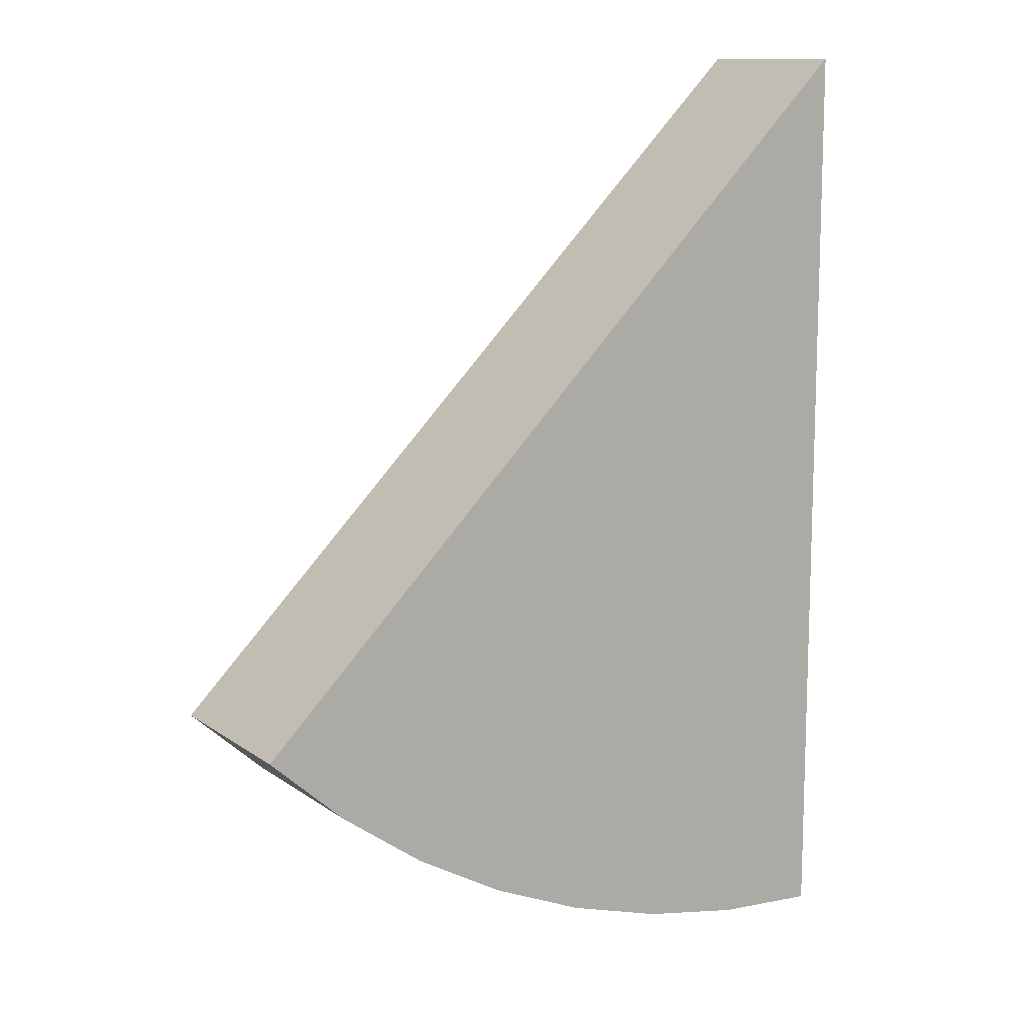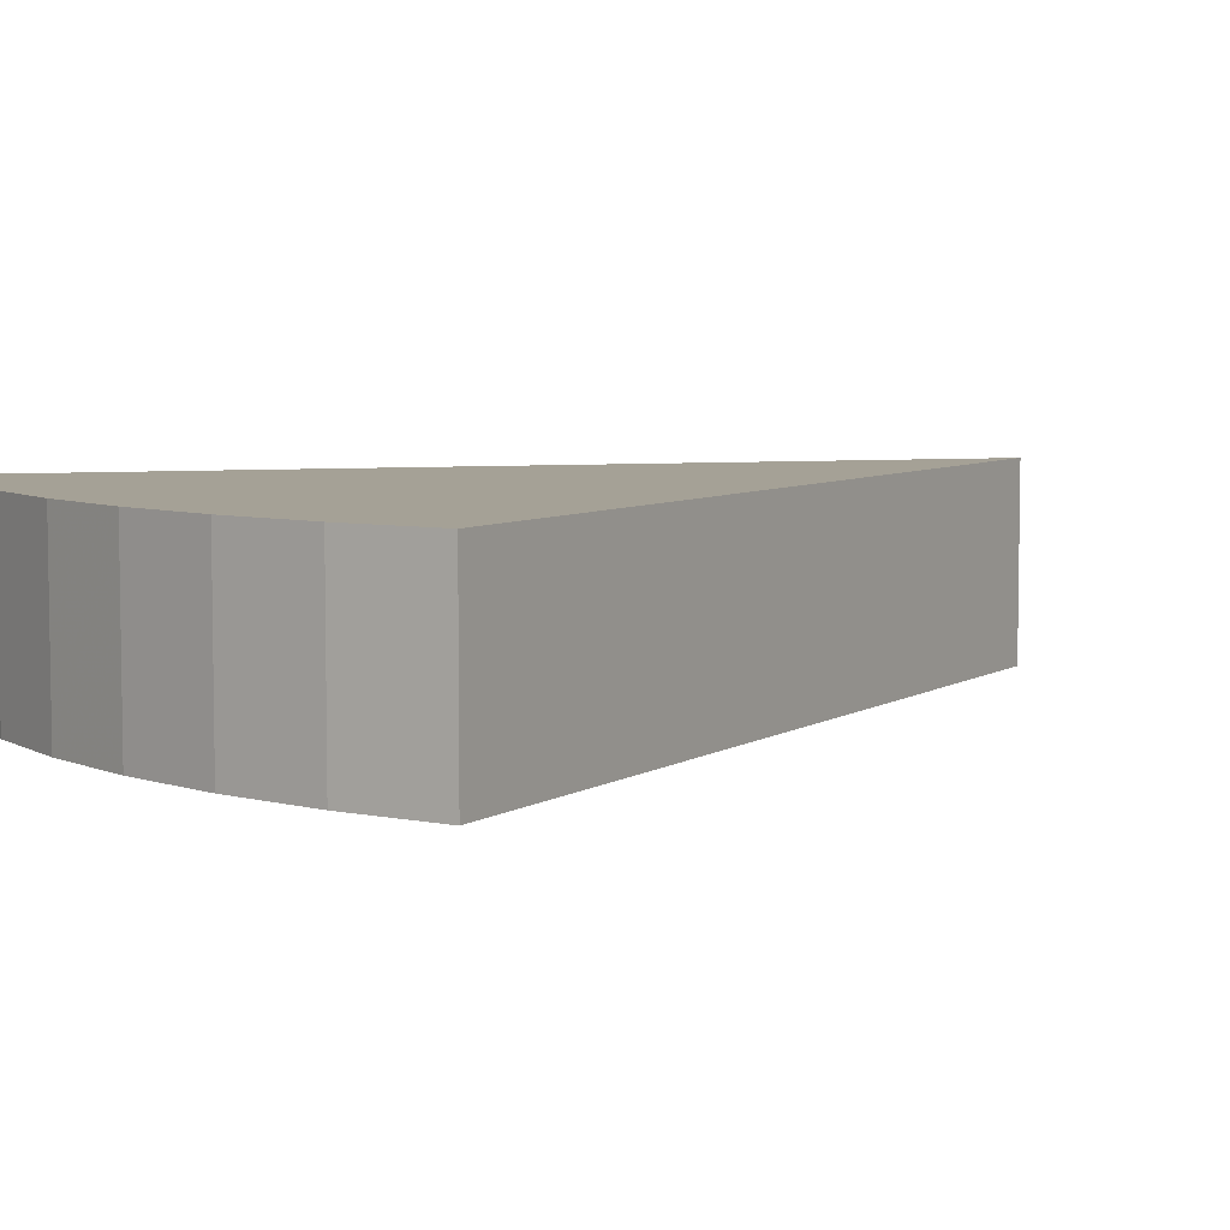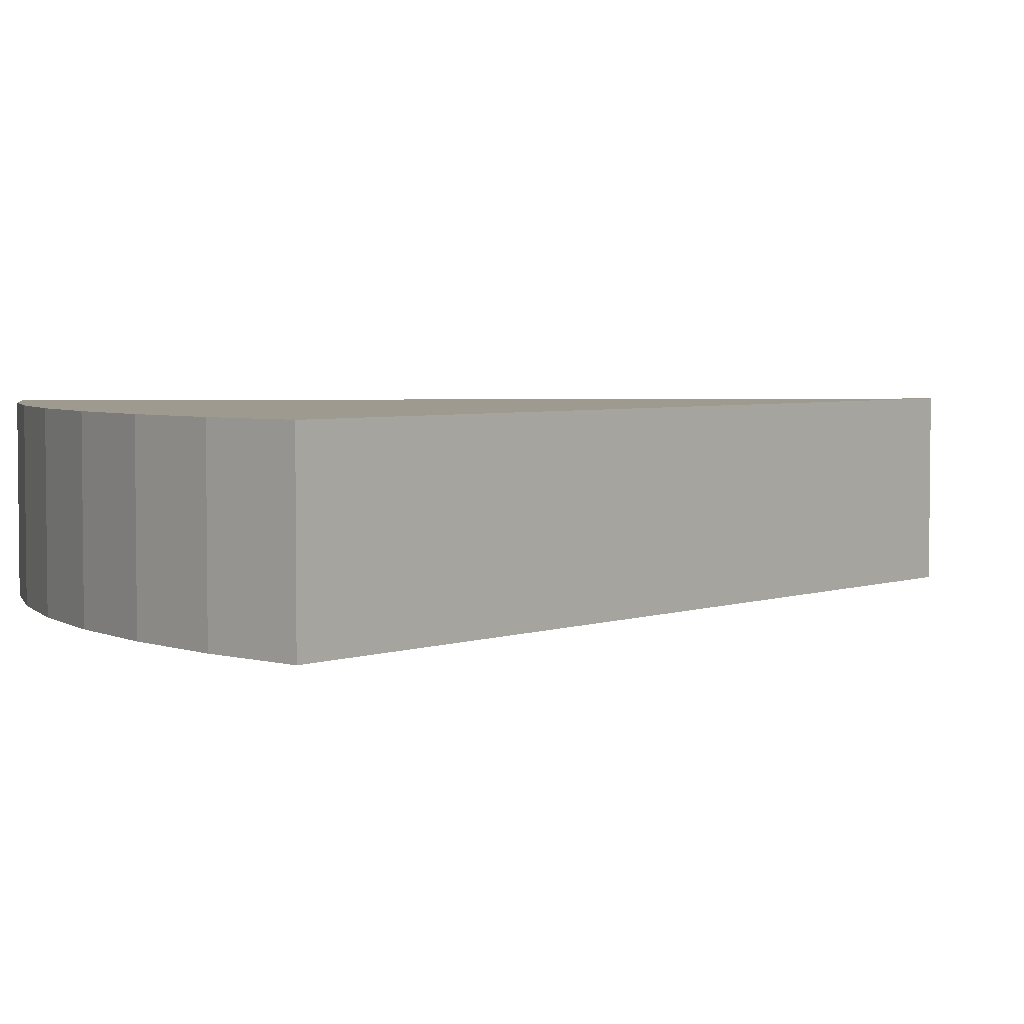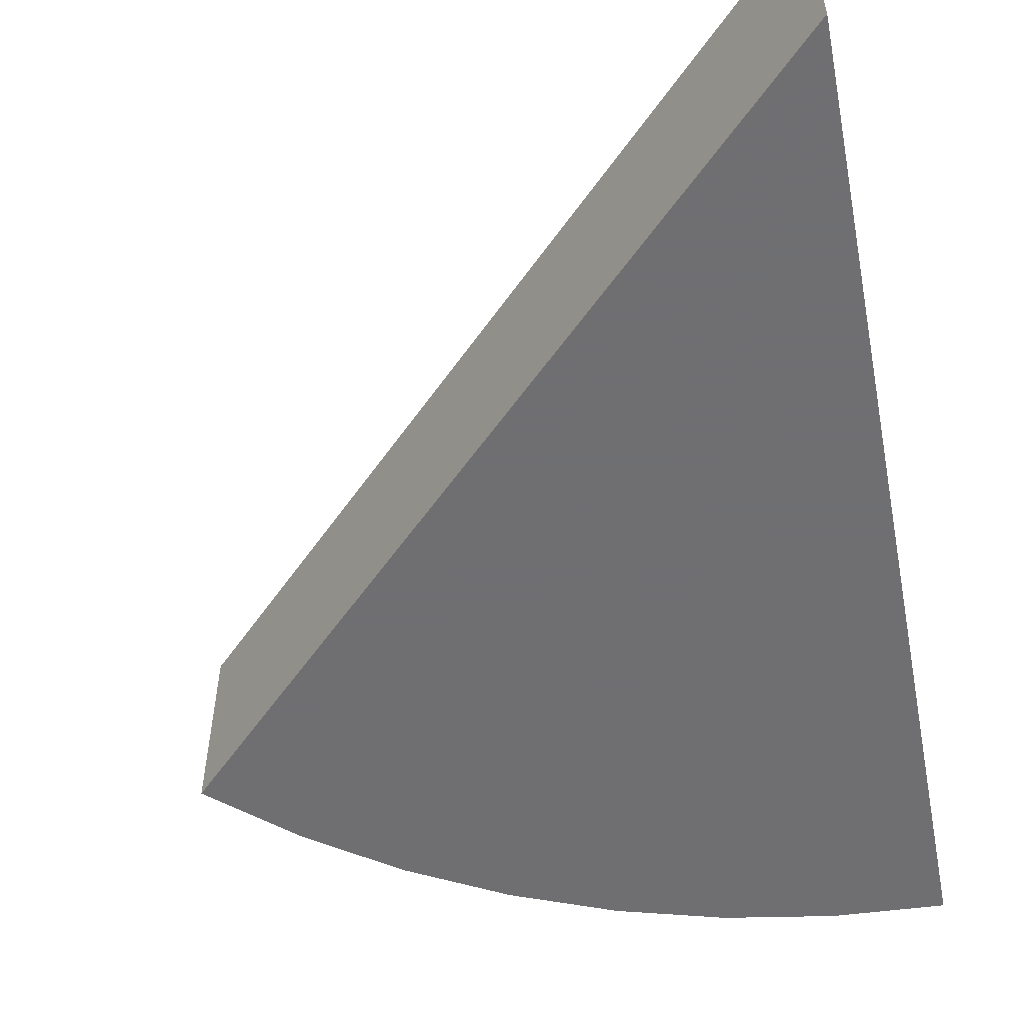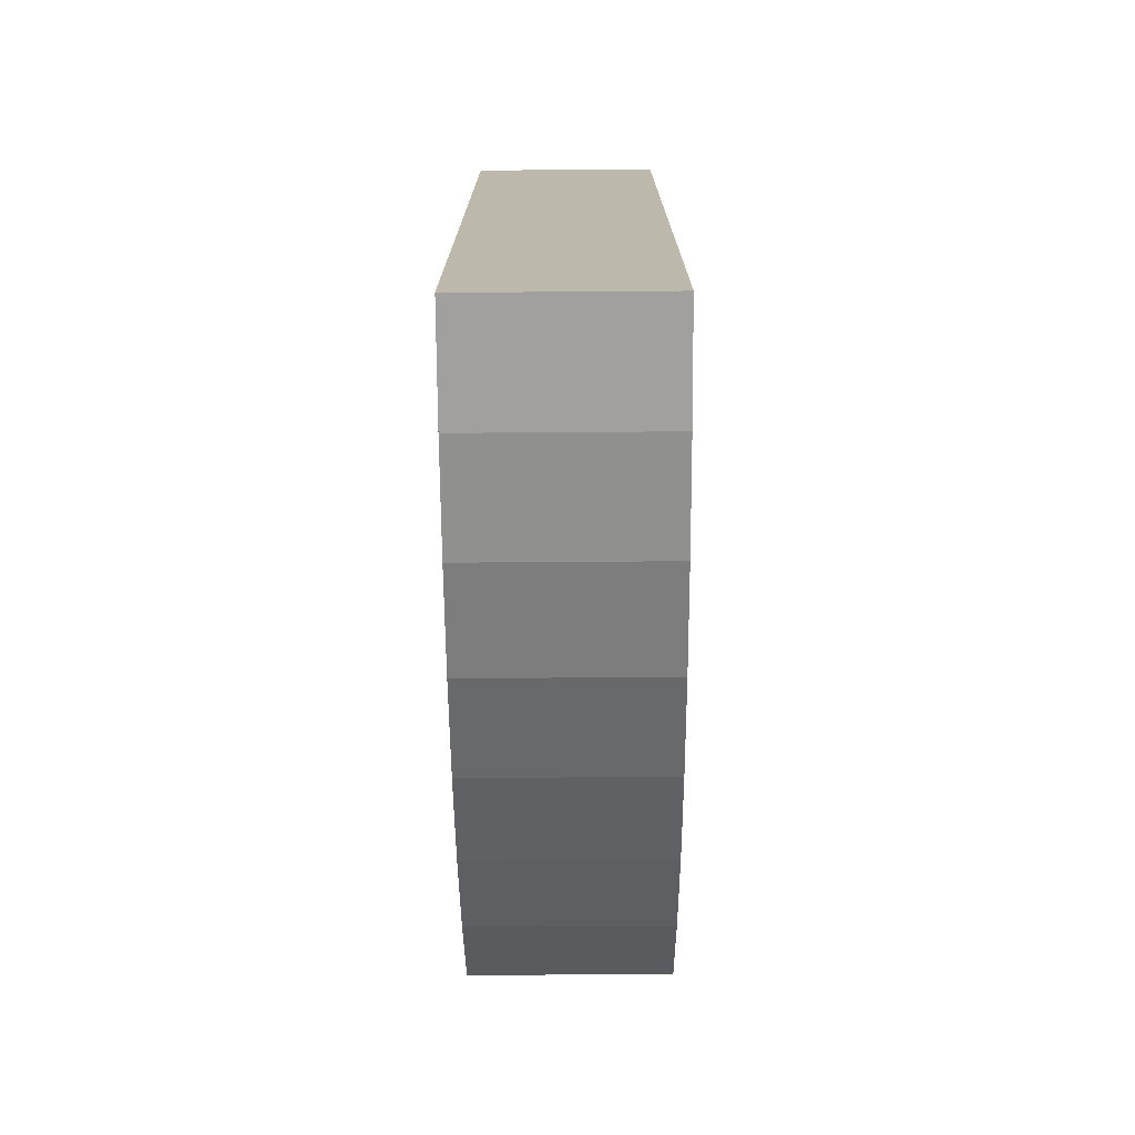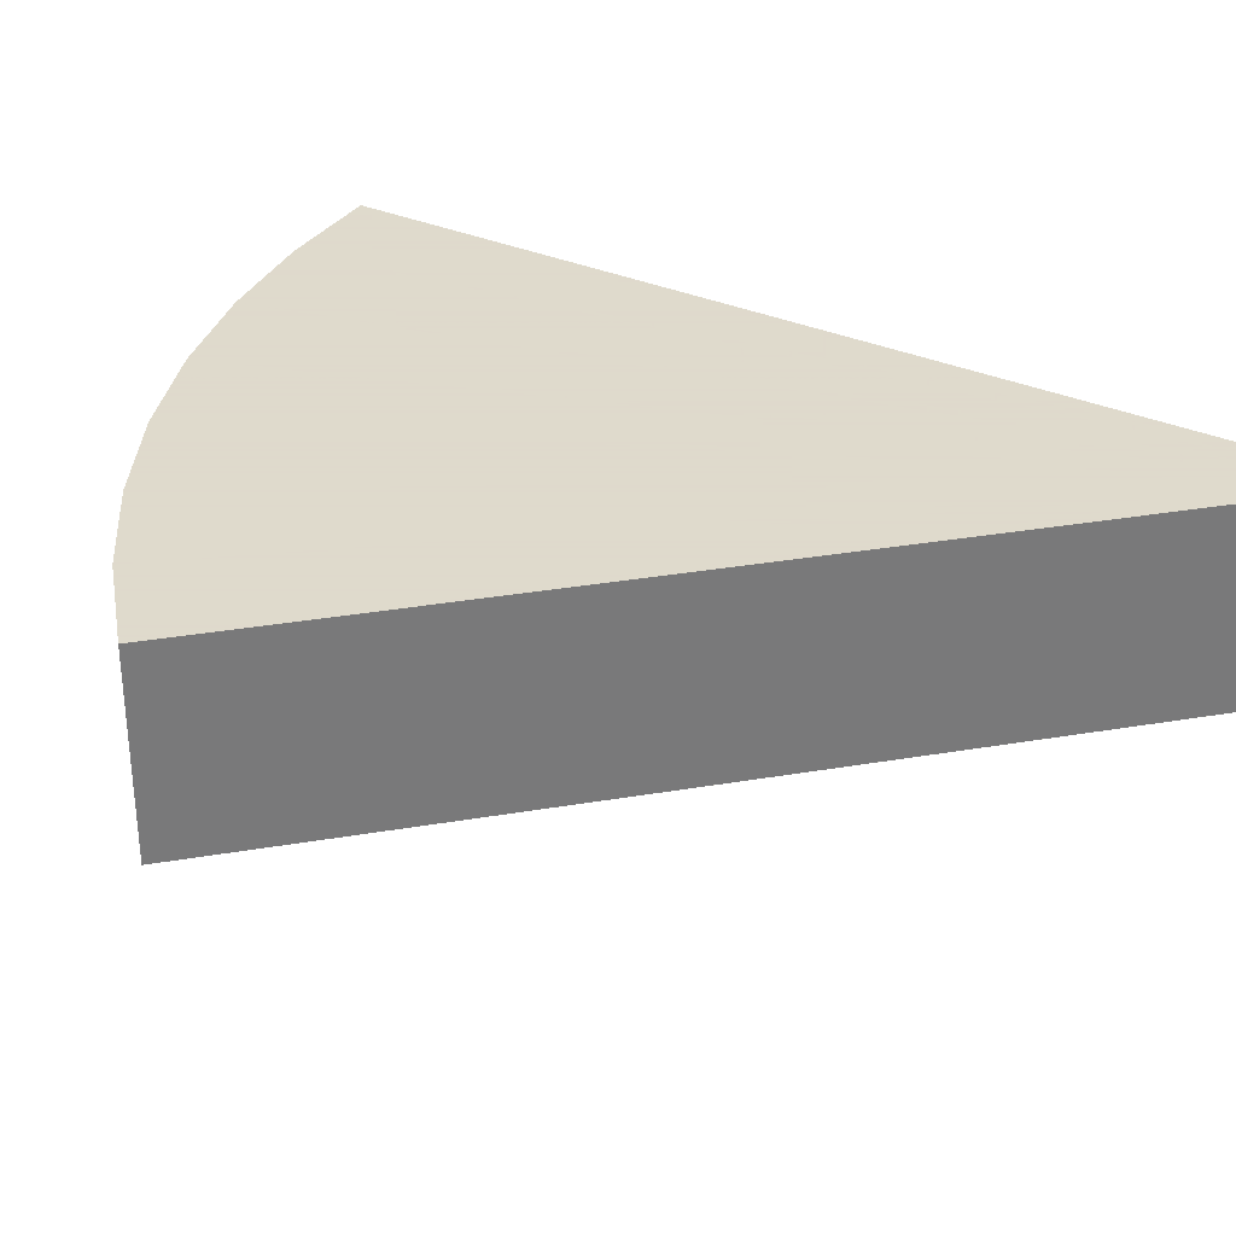
<metadata>
{"format":"obj","ext":"obj","renderer":"f3d","projection":"perspective","resolution":1024,"background":"white","views":[{"elev":11.7,"azim":-31.9,"up":"+Z"},{"elev":6.1,"azim":-105.6,"up":"+Y"},{"elev":3.9,"azim":-95.0,"up":"+Y"},{"elev":-54.7,"azim":11.0,"up":"+Y"},{"elev":-75.1,"azim":90.4,"up":"+Z"},{"elev":32.4,"azim":-58.4,"up":"+Y"}]}
</metadata>
<code>
g MeshBody2
v -0.1768 0.05 -0.1768
v 0 0.05 0
v 0 0.05 -0.25
v -0.02799 0.05 -0.2484
v -0.05563 0.05 -0.2437
v -0.08257 0.05 -0.236
v -0.1085 0.05 -0.2252
v -0.133 0.05 -0.2117
v -0.1559 0.05 -0.1955
v -0.1768 0 -0.1768
v 0 0 -0.25
v -0.02799 0 -0.2484
v -0.05563 0 -0.2437
v -0.08257 0 -0.236
v -0.1085 0 -0.2252
v -0.133 0 -0.2117
v -0.1559 0 -0.1955
v 0 0 0
f 1 2 9
f 9 2 8
f 8 2 7
f 7 2 6
f 6 2 5
f 5 2 4
f 4 2 3
f 10 1 17
f 17 1 9
f 17 9 16
f 16 9 8
f 16 8 15
f 15 8 7
f 15 7 14
f 14 7 6
f 14 6 13
f 13 6 5
f 13 5 12
f 12 5 4
f 12 4 11
f 11 4 3
f 10 17 18
f 18 17 16
f 18 16 15
f 15 14 18
f 18 14 13
f 18 13 12
f 12 11 18
f 2 18 3
f 3 18 11
f 18 2 10
f 10 2 1

</code>
